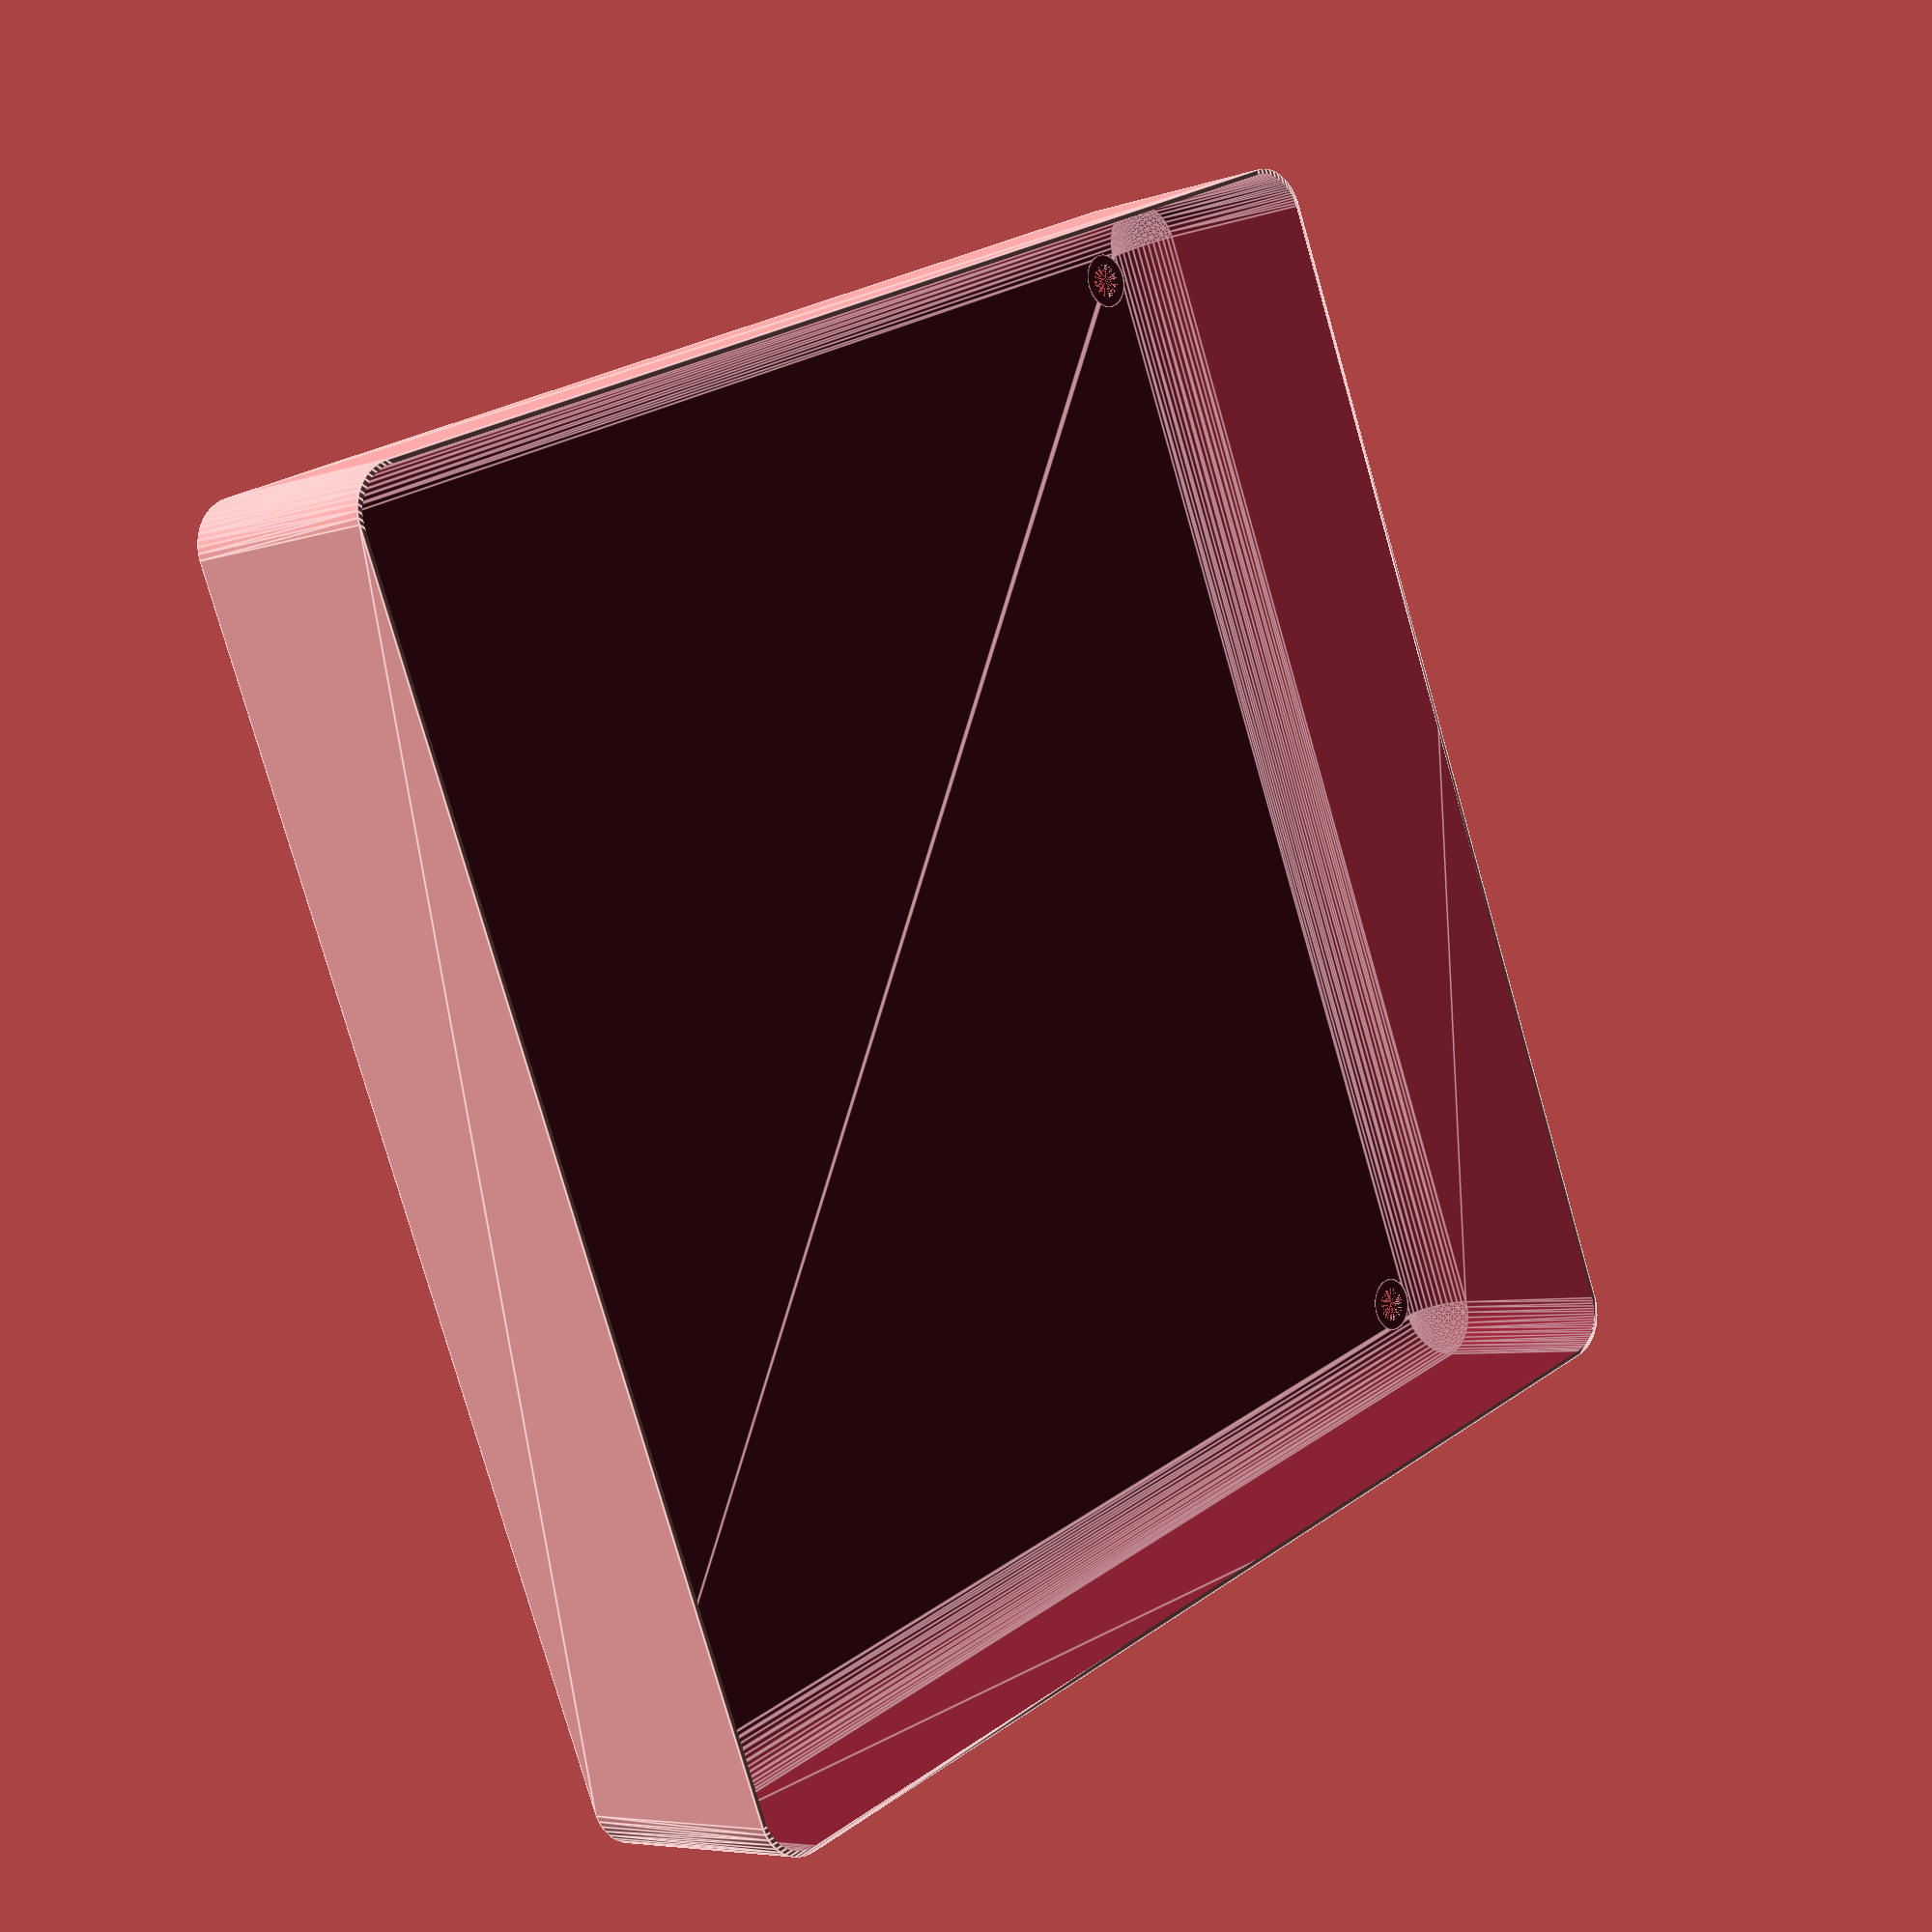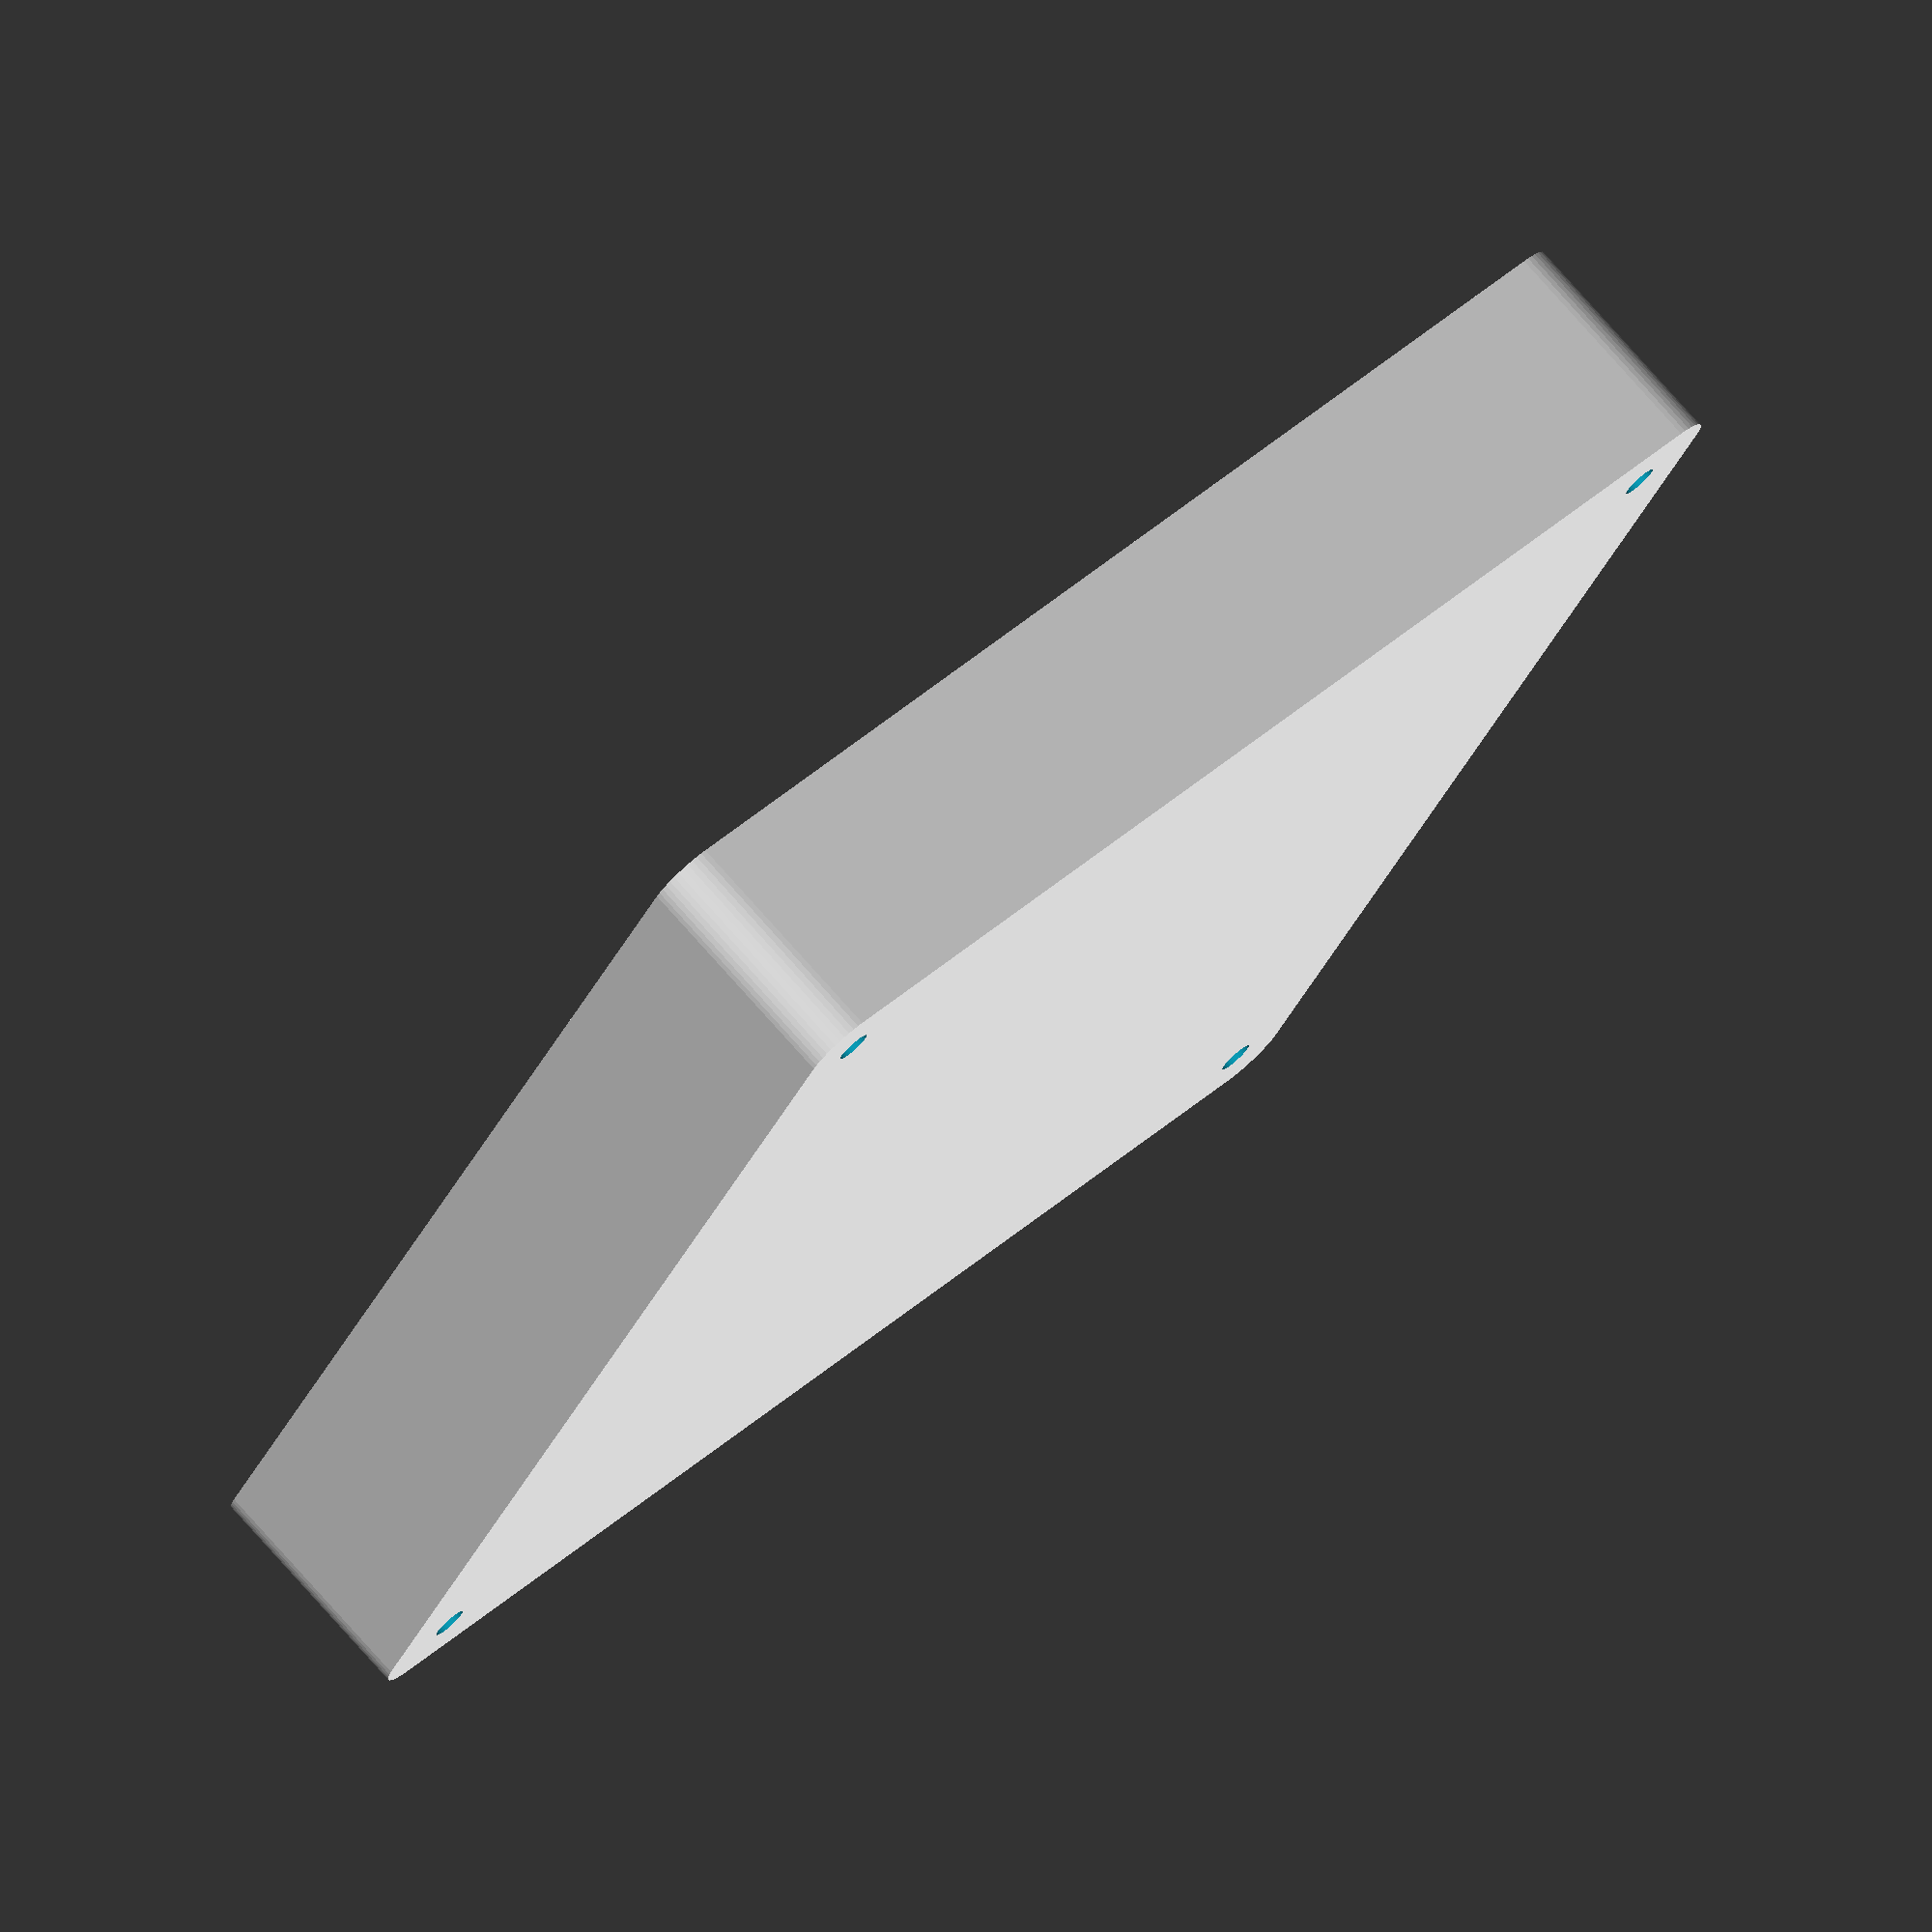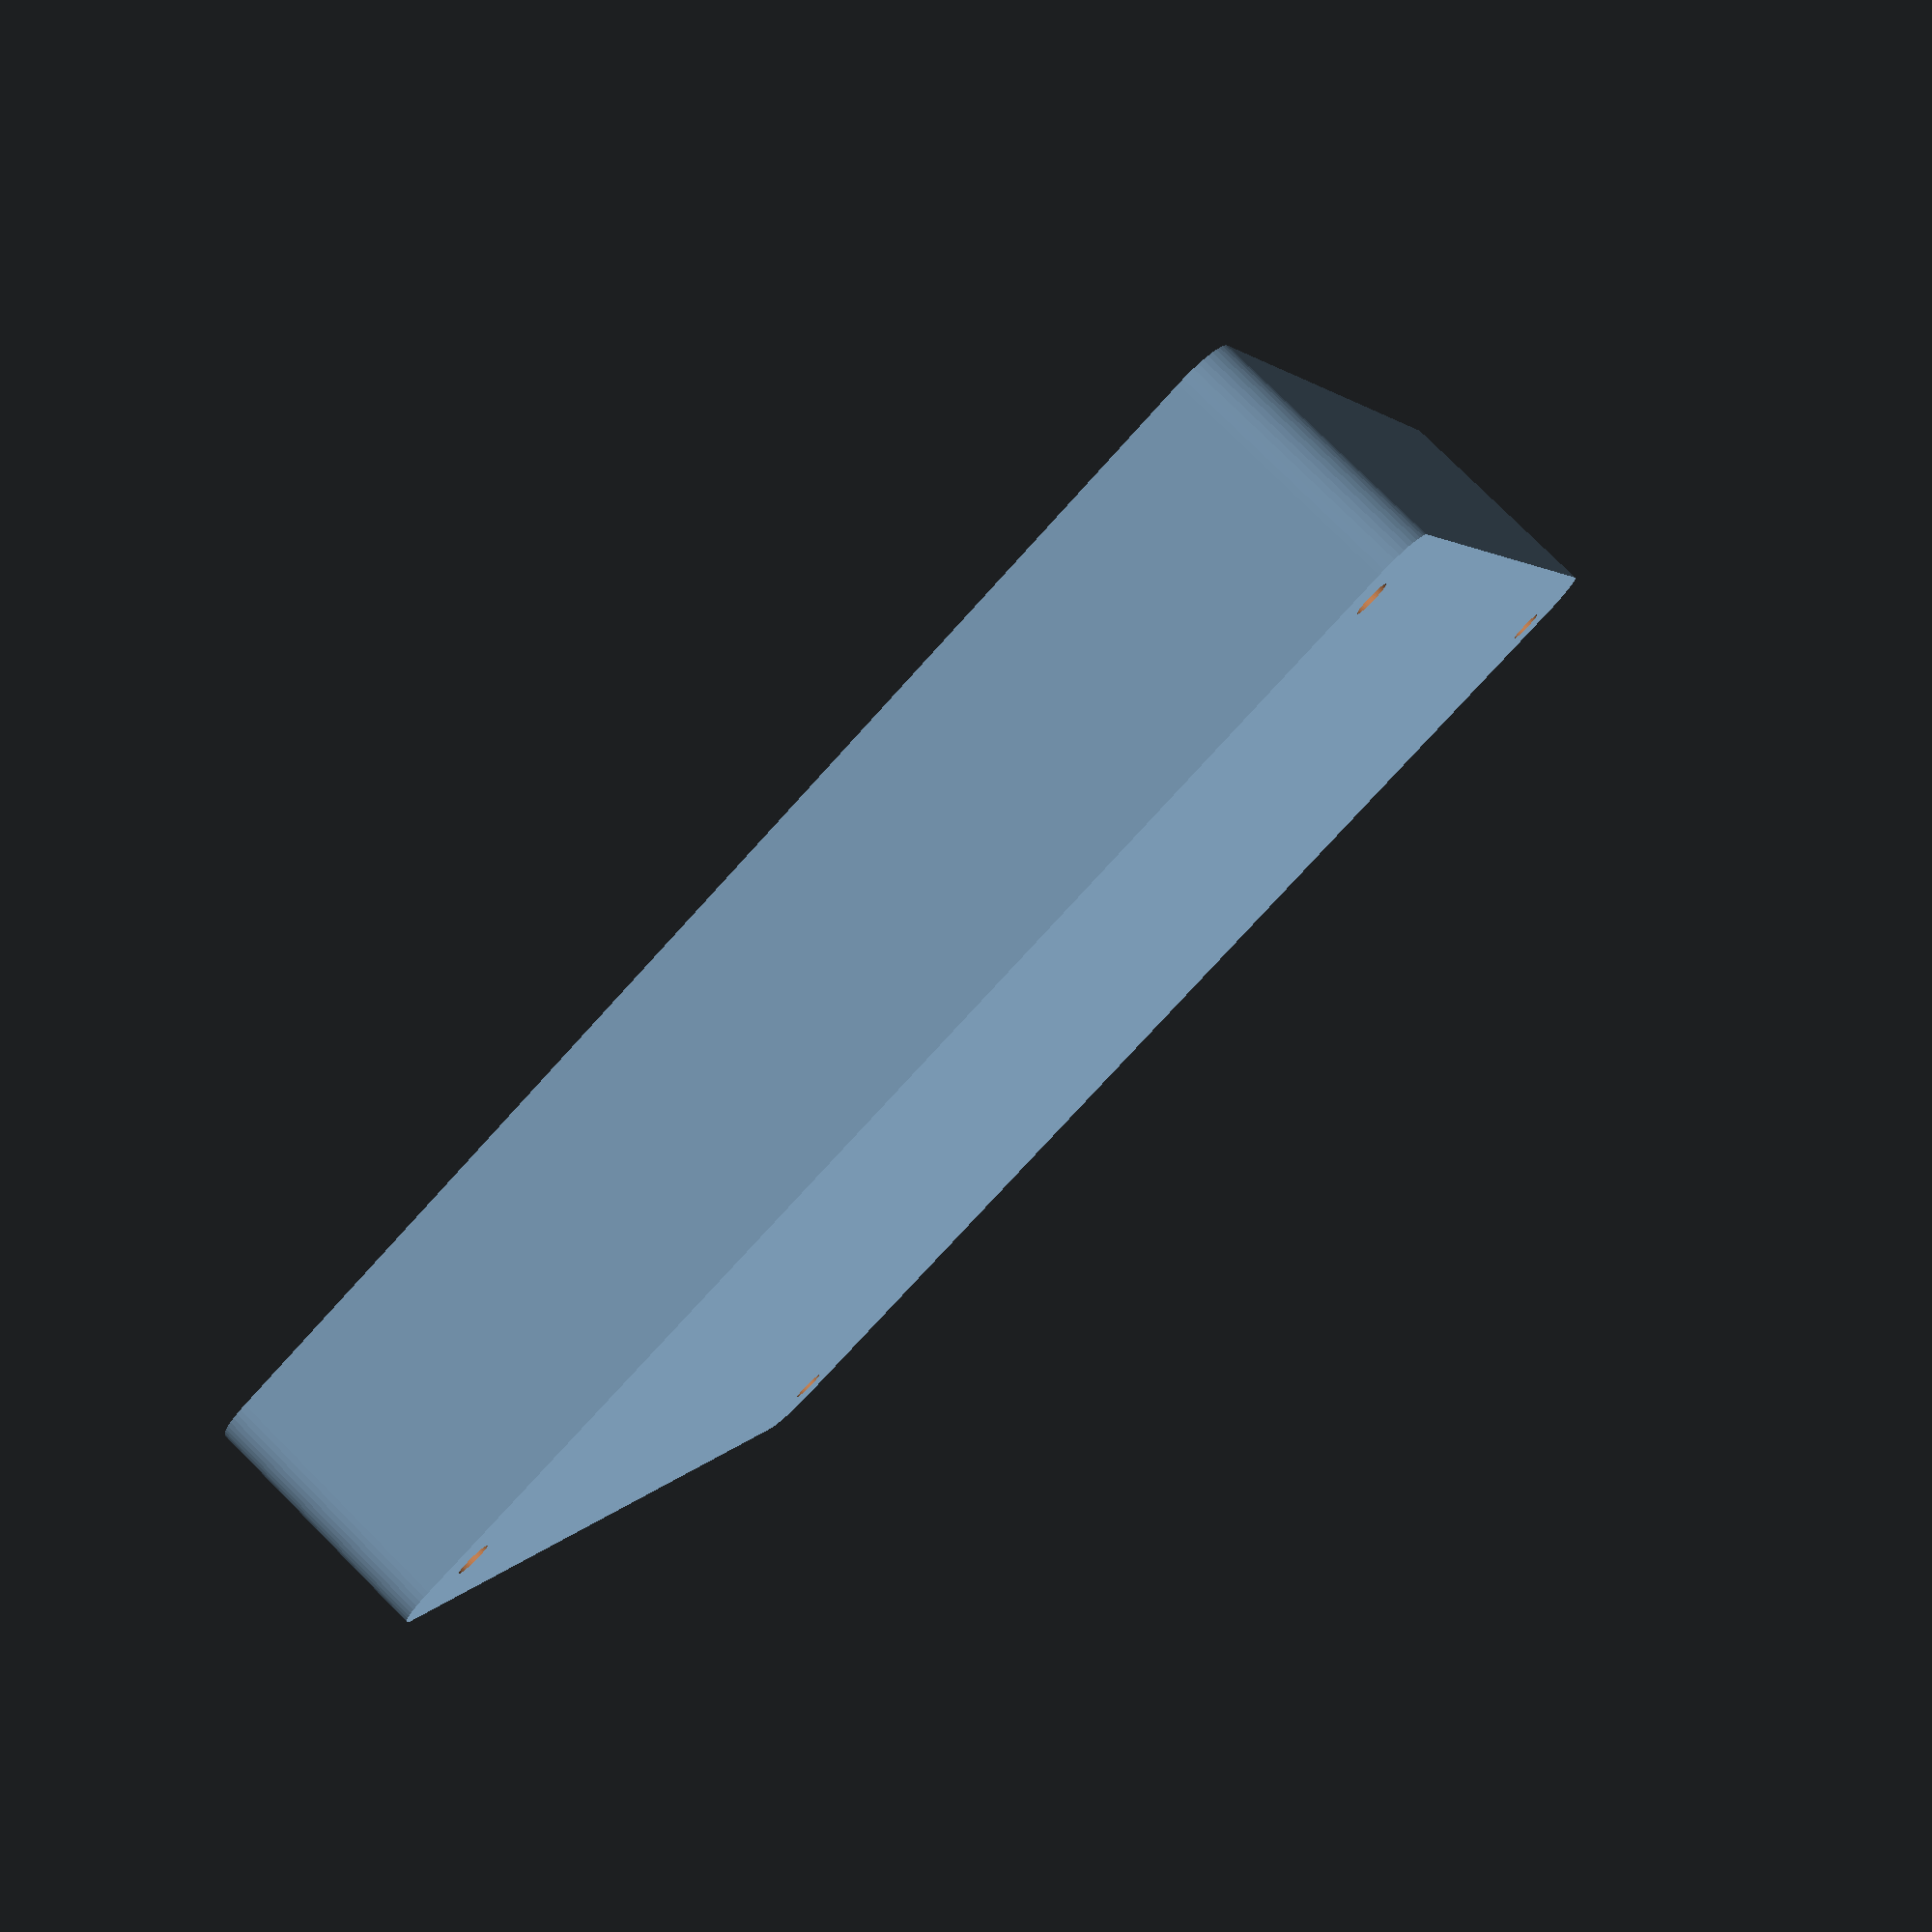
<openscad>
$fn = 50;


difference() {
	union() {
		hull() {
			translate(v = [-62.5000000000, 62.5000000000, 0]) {
				cylinder(h = 24, r = 5);
			}
			translate(v = [62.5000000000, 62.5000000000, 0]) {
				cylinder(h = 24, r = 5);
			}
			translate(v = [-62.5000000000, -62.5000000000, 0]) {
				cylinder(h = 24, r = 5);
			}
			translate(v = [62.5000000000, -62.5000000000, 0]) {
				cylinder(h = 24, r = 5);
			}
		}
	}
	union() {
		translate(v = [-60.0000000000, -60.0000000000, 1]) {
			rotate(a = [0, 0, 0]) {
				difference() {
					union() {
						translate(v = [0, 0, -10.0000000000]) {
							cylinder(h = 10, r = 1.5000000000);
						}
						translate(v = [0, 0, -10.0000000000]) {
							cylinder(h = 10, r = 1.8000000000);
						}
						cylinder(h = 3, r = 2.9000000000);
						translate(v = [0, 0, -10.0000000000]) {
							cylinder(h = 10, r = 1.5000000000);
						}
					}
					union();
				}
			}
		}
		translate(v = [60.0000000000, -60.0000000000, 1]) {
			rotate(a = [0, 0, 0]) {
				difference() {
					union() {
						translate(v = [0, 0, -10.0000000000]) {
							cylinder(h = 10, r = 1.5000000000);
						}
						translate(v = [0, 0, -10.0000000000]) {
							cylinder(h = 10, r = 1.8000000000);
						}
						cylinder(h = 3, r = 2.9000000000);
						translate(v = [0, 0, -10.0000000000]) {
							cylinder(h = 10, r = 1.5000000000);
						}
					}
					union();
				}
			}
		}
		translate(v = [-60.0000000000, 60.0000000000, 1]) {
			rotate(a = [0, 0, 0]) {
				difference() {
					union() {
						translate(v = [0, 0, -10.0000000000]) {
							cylinder(h = 10, r = 1.5000000000);
						}
						translate(v = [0, 0, -10.0000000000]) {
							cylinder(h = 10, r = 1.8000000000);
						}
						cylinder(h = 3, r = 2.9000000000);
						translate(v = [0, 0, -10.0000000000]) {
							cylinder(h = 10, r = 1.5000000000);
						}
					}
					union();
				}
			}
		}
		translate(v = [60.0000000000, 60.0000000000, 1]) {
			rotate(a = [0, 0, 0]) {
				difference() {
					union() {
						translate(v = [0, 0, -10.0000000000]) {
							cylinder(h = 10, r = 1.5000000000);
						}
						translate(v = [0, 0, -10.0000000000]) {
							cylinder(h = 10, r = 1.8000000000);
						}
						cylinder(h = 3, r = 2.9000000000);
						translate(v = [0, 0, -10.0000000000]) {
							cylinder(h = 10, r = 1.5000000000);
						}
					}
					union();
				}
			}
		}
		translate(v = [0, 0, 1]) {
			hull() {
				union() {
					translate(v = [-62.2500000000, 62.2500000000, 4.7500000000]) {
						cylinder(h = 34.5000000000, r = 4.7500000000);
					}
					translate(v = [-62.2500000000, 62.2500000000, 4.7500000000]) {
						sphere(r = 4.7500000000);
					}
					translate(v = [-62.2500000000, 62.2500000000, 39.2500000000]) {
						sphere(r = 4.7500000000);
					}
				}
				union() {
					translate(v = [62.2500000000, 62.2500000000, 4.7500000000]) {
						cylinder(h = 34.5000000000, r = 4.7500000000);
					}
					translate(v = [62.2500000000, 62.2500000000, 4.7500000000]) {
						sphere(r = 4.7500000000);
					}
					translate(v = [62.2500000000, 62.2500000000, 39.2500000000]) {
						sphere(r = 4.7500000000);
					}
				}
				union() {
					translate(v = [-62.2500000000, -62.2500000000, 4.7500000000]) {
						cylinder(h = 34.5000000000, r = 4.7500000000);
					}
					translate(v = [-62.2500000000, -62.2500000000, 4.7500000000]) {
						sphere(r = 4.7500000000);
					}
					translate(v = [-62.2500000000, -62.2500000000, 39.2500000000]) {
						sphere(r = 4.7500000000);
					}
				}
				union() {
					translate(v = [62.2500000000, -62.2500000000, 4.7500000000]) {
						cylinder(h = 34.5000000000, r = 4.7500000000);
					}
					translate(v = [62.2500000000, -62.2500000000, 4.7500000000]) {
						sphere(r = 4.7500000000);
					}
					translate(v = [62.2500000000, -62.2500000000, 39.2500000000]) {
						sphere(r = 4.7500000000);
					}
				}
			}
		}
	}
}
</openscad>
<views>
elev=5.9 azim=67.3 roll=315.6 proj=p view=edges
elev=102.4 azim=62.8 roll=41.6 proj=o view=wireframe
elev=280.5 azim=288.5 roll=134.9 proj=p view=wireframe
</views>
